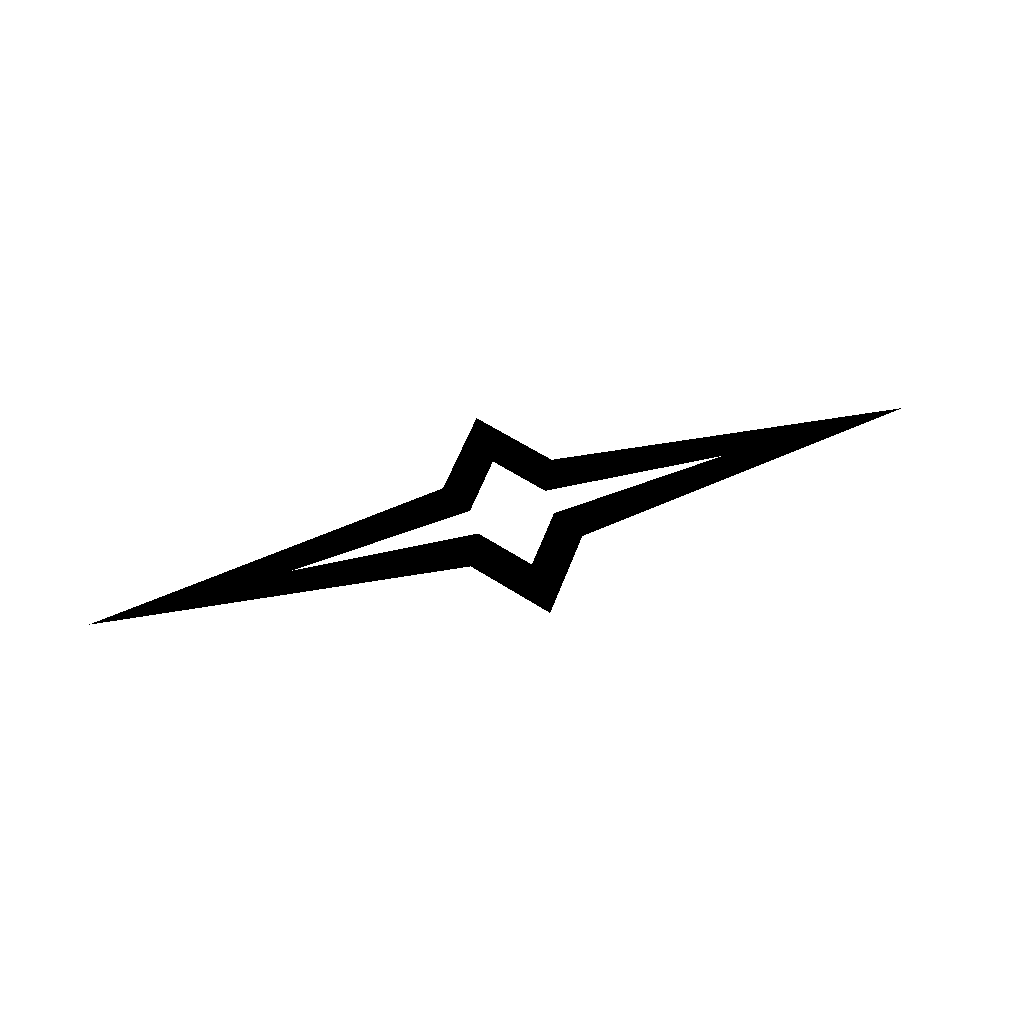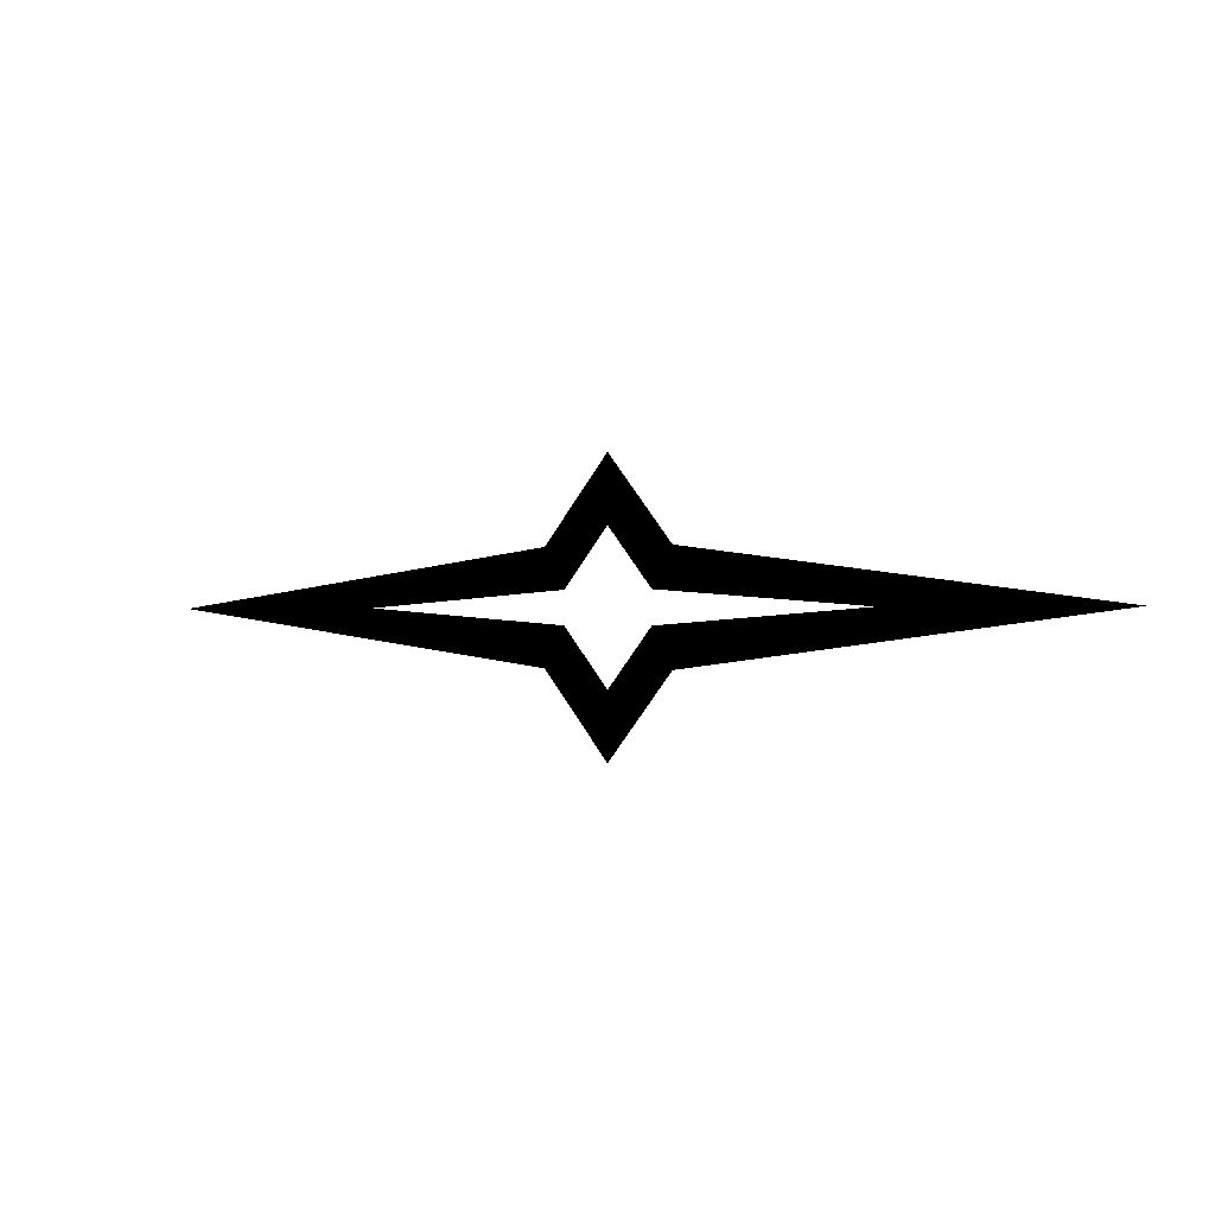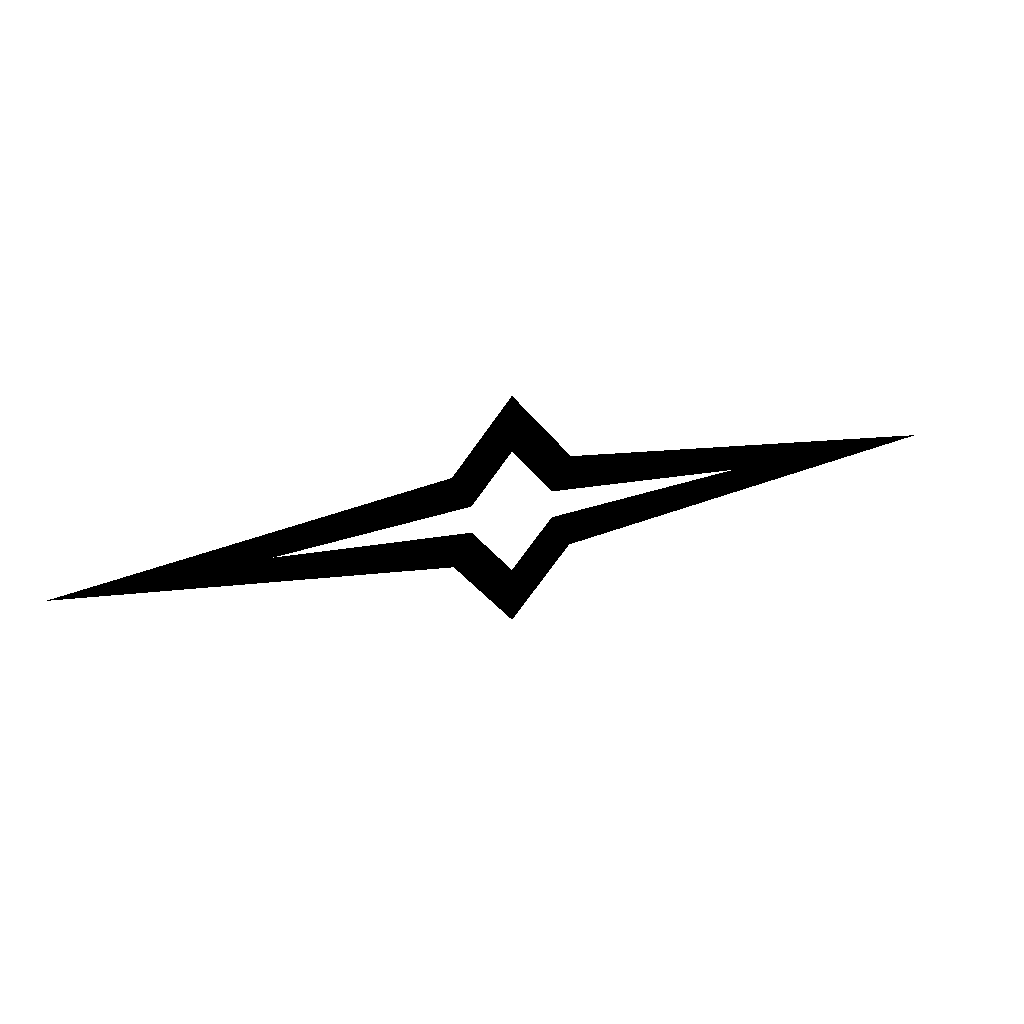
<metadata>
{"format":"obj","ext":"obj","renderer":"f3d","projection":"perspective","resolution":1024,"background":"white","views":[{"elev":57.1,"azim":-17.6,"up":"+Z"},{"elev":-0.3,"azim":30.2,"up":"+Y"},{"elev":31.6,"azim":-20.0,"up":"+Y"}]}
</metadata>
<code>
g poofGlow02_mesh
v 2.615 0.9348 2.67e-05
v 28.18 2.67e-05 2.67e-05
v 14.98 2.67e-05 2.67e-05
v 3.817 3.191 2.67e-05
v -2.67e-05 4.259 2.67e-05
v -2.67e-05 8.043 2.67e-05
v -2.615 0.9348 2.67e-05
v -3.817 3.191 2.67e-05
v -14.98 2.67e-05 2.67e-05
v -28.18 2.67e-05 2.67e-05
v 14.98 2.67e-05 2.67e-05
v 28.18 2.67e-05 2.67e-05
v 3.817 -3.191 2.67e-05
v 2.615 -0.9348 2.67e-05
v -2.67e-05 -8.043 2.67e-05
v -2.67e-05 -4.259 2.67e-05
v -3.817 -3.191 2.67e-05
v -2.615 -0.9348 2.67e-05
v -28.18 2.67e-05 2.67e-05
v -14.98 2.67e-05 2.67e-05
g poofGlow02_mesh_0
f 3 2 1
f 2 4 1
f 1 4 5
f 4 6 5
f 5 6 7
f 6 8 7
f 7 8 9
f 8 10 9
f 13 12 11
f 14 13 11
f 15 13 14
f 16 15 14
f 17 15 16
f 18 17 16
f 19 17 18
f 20 19 18

</code>
